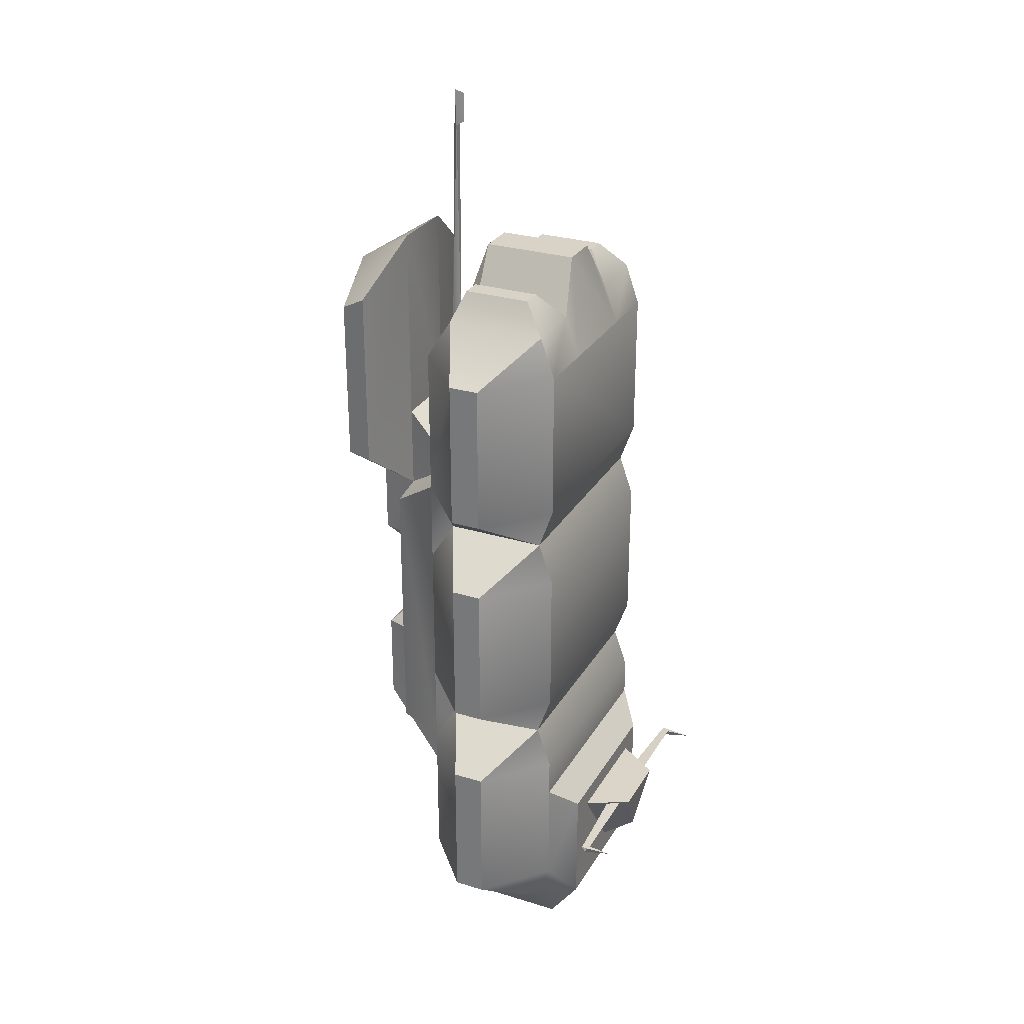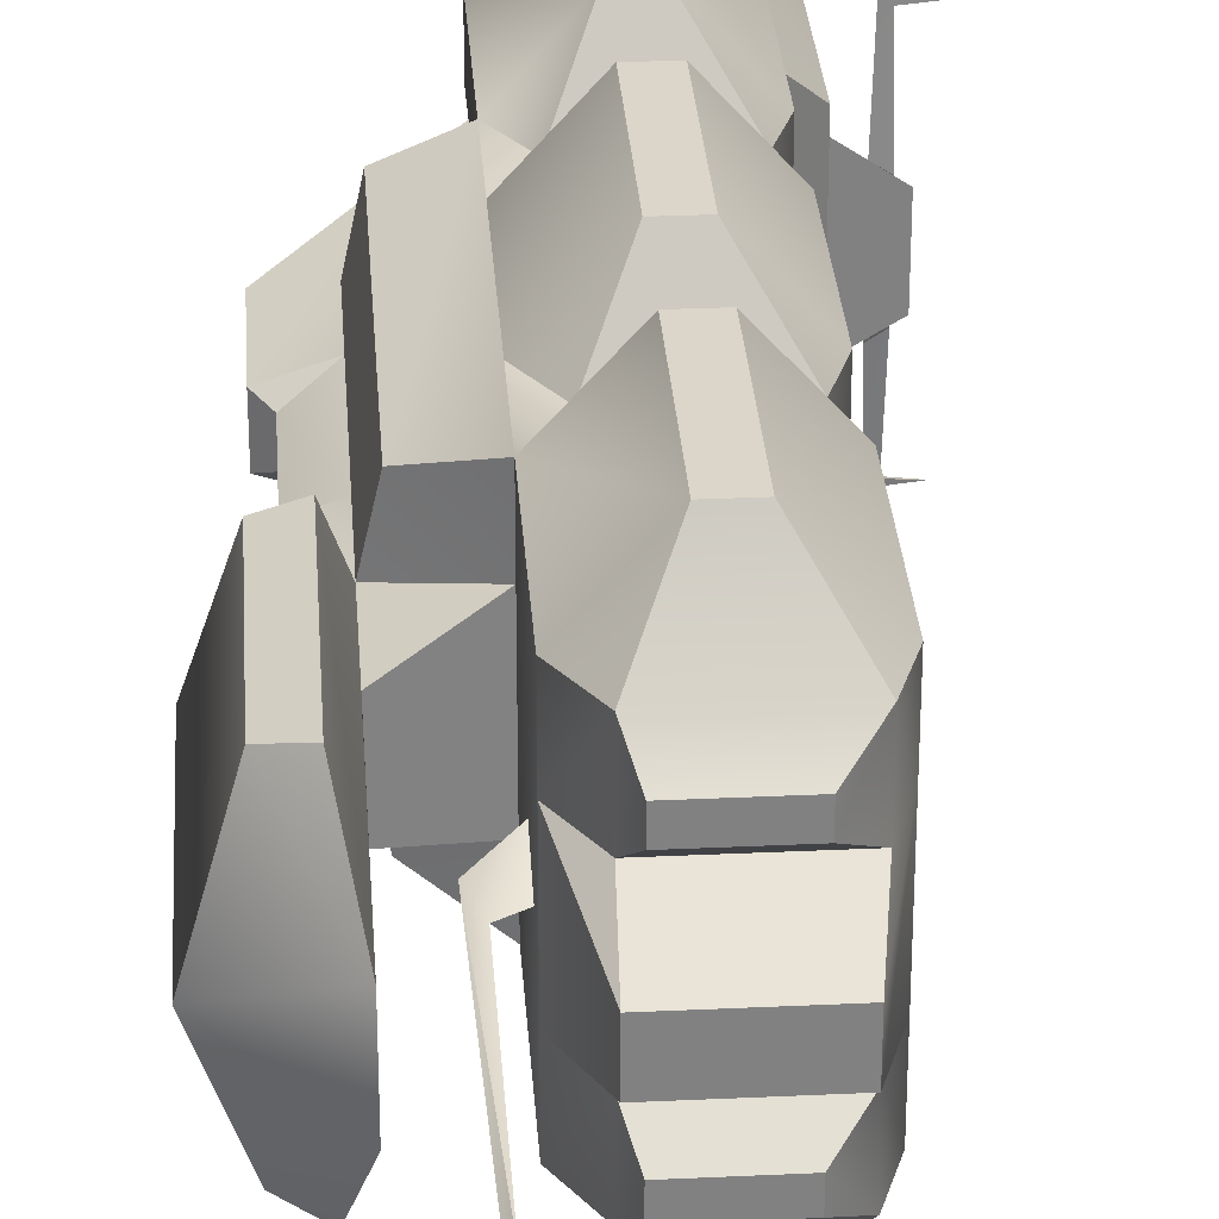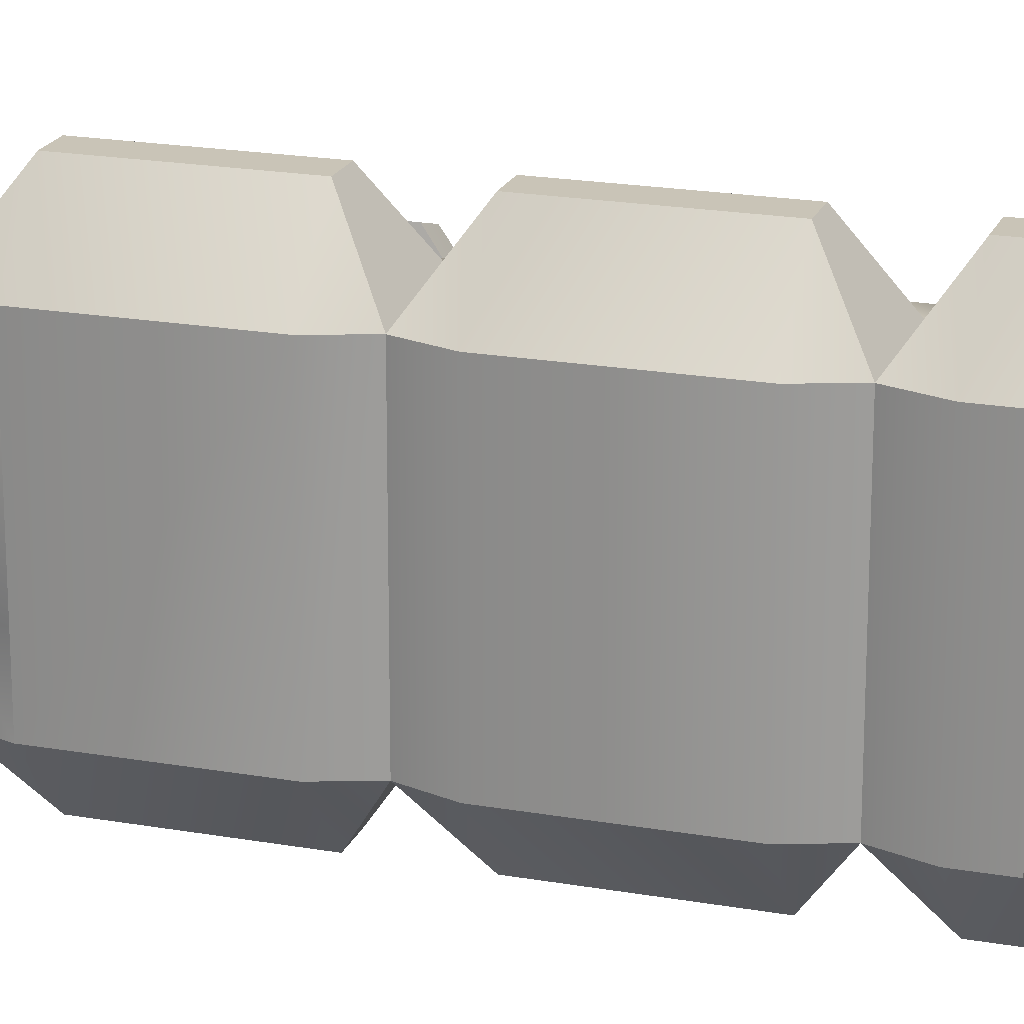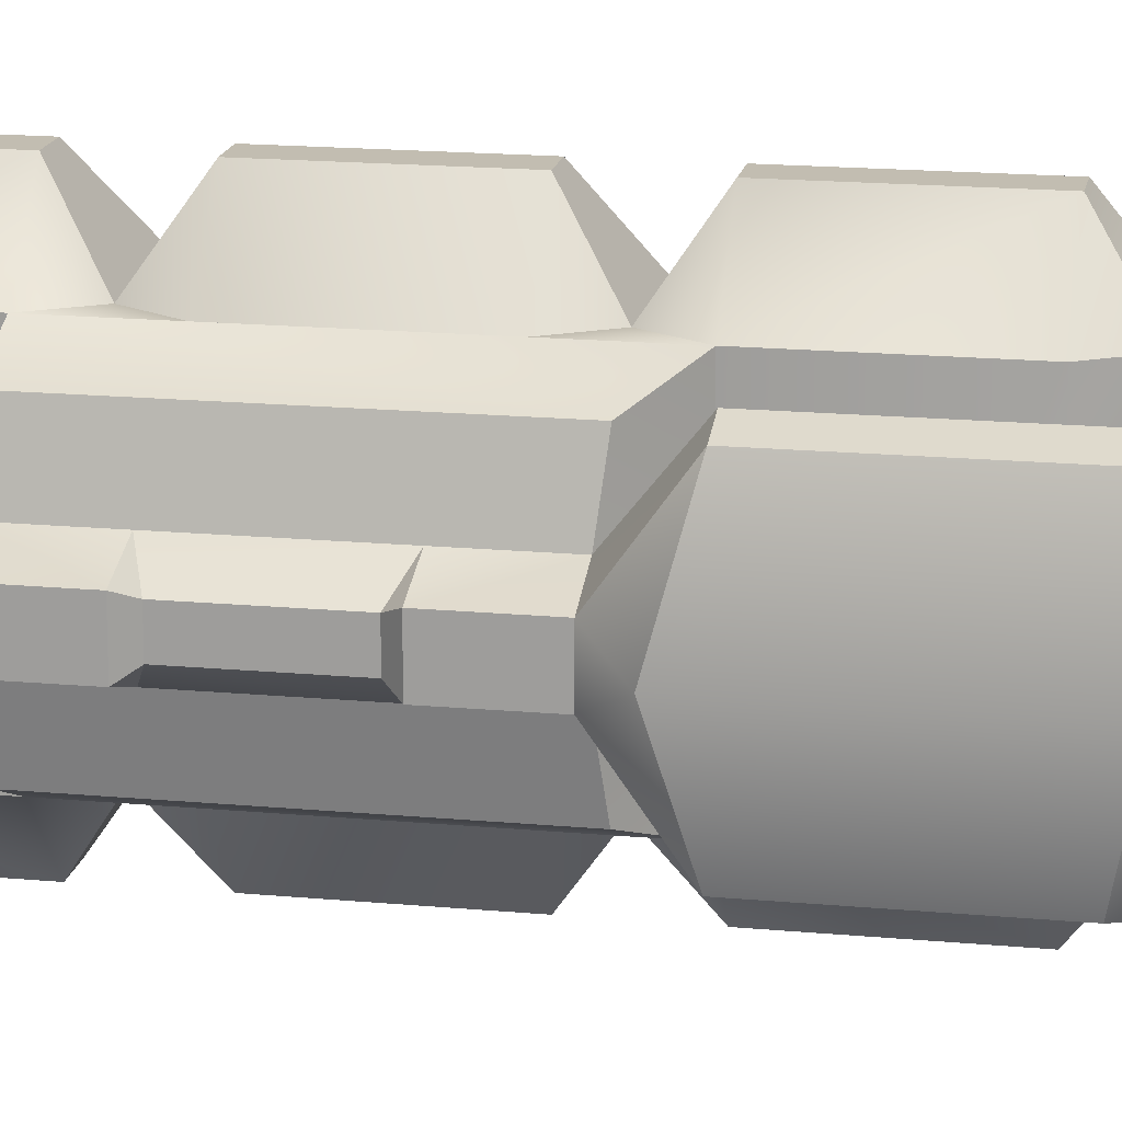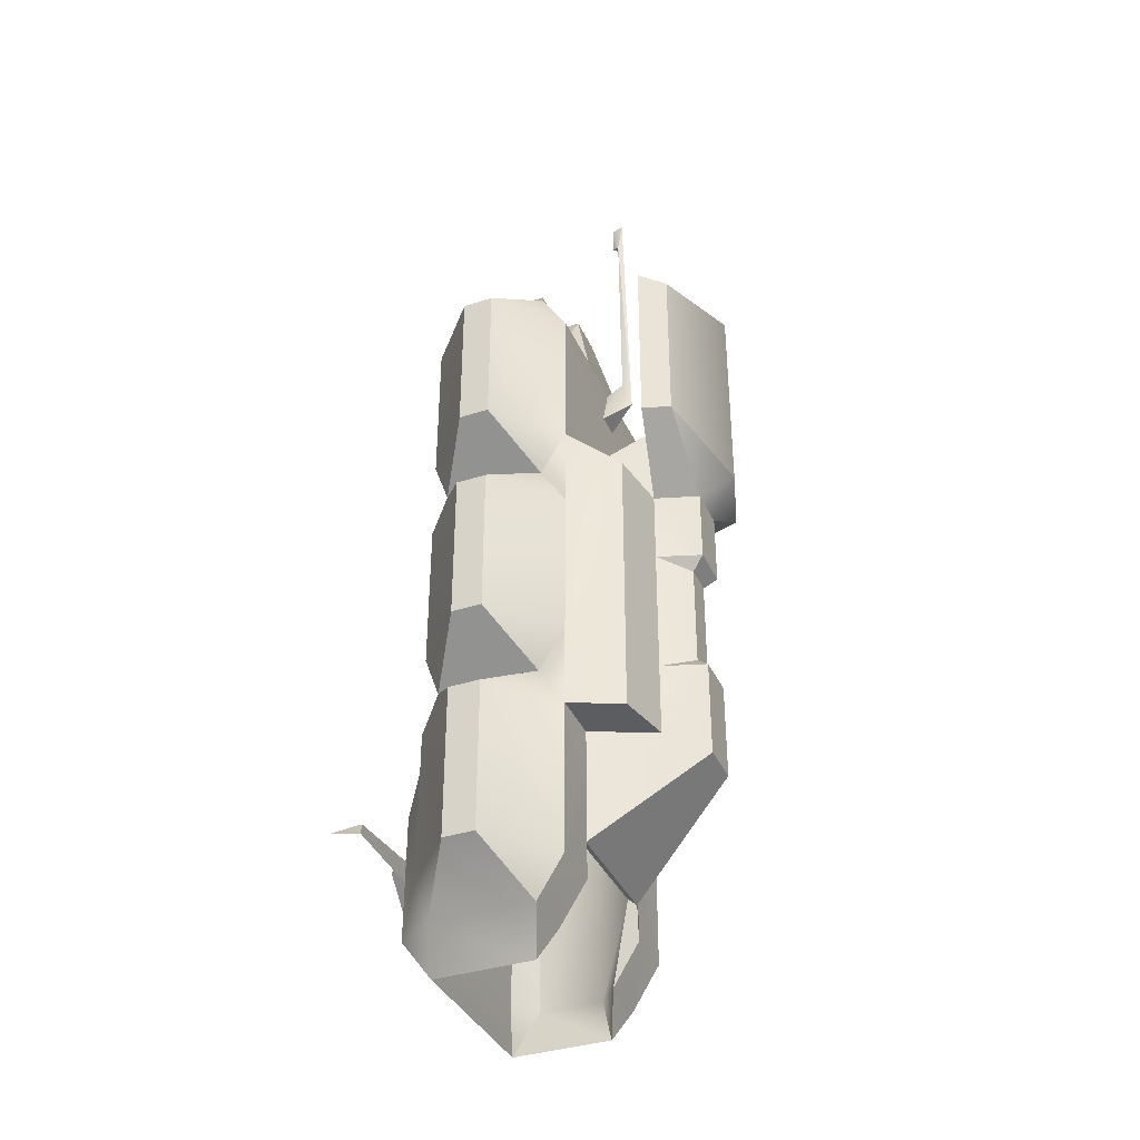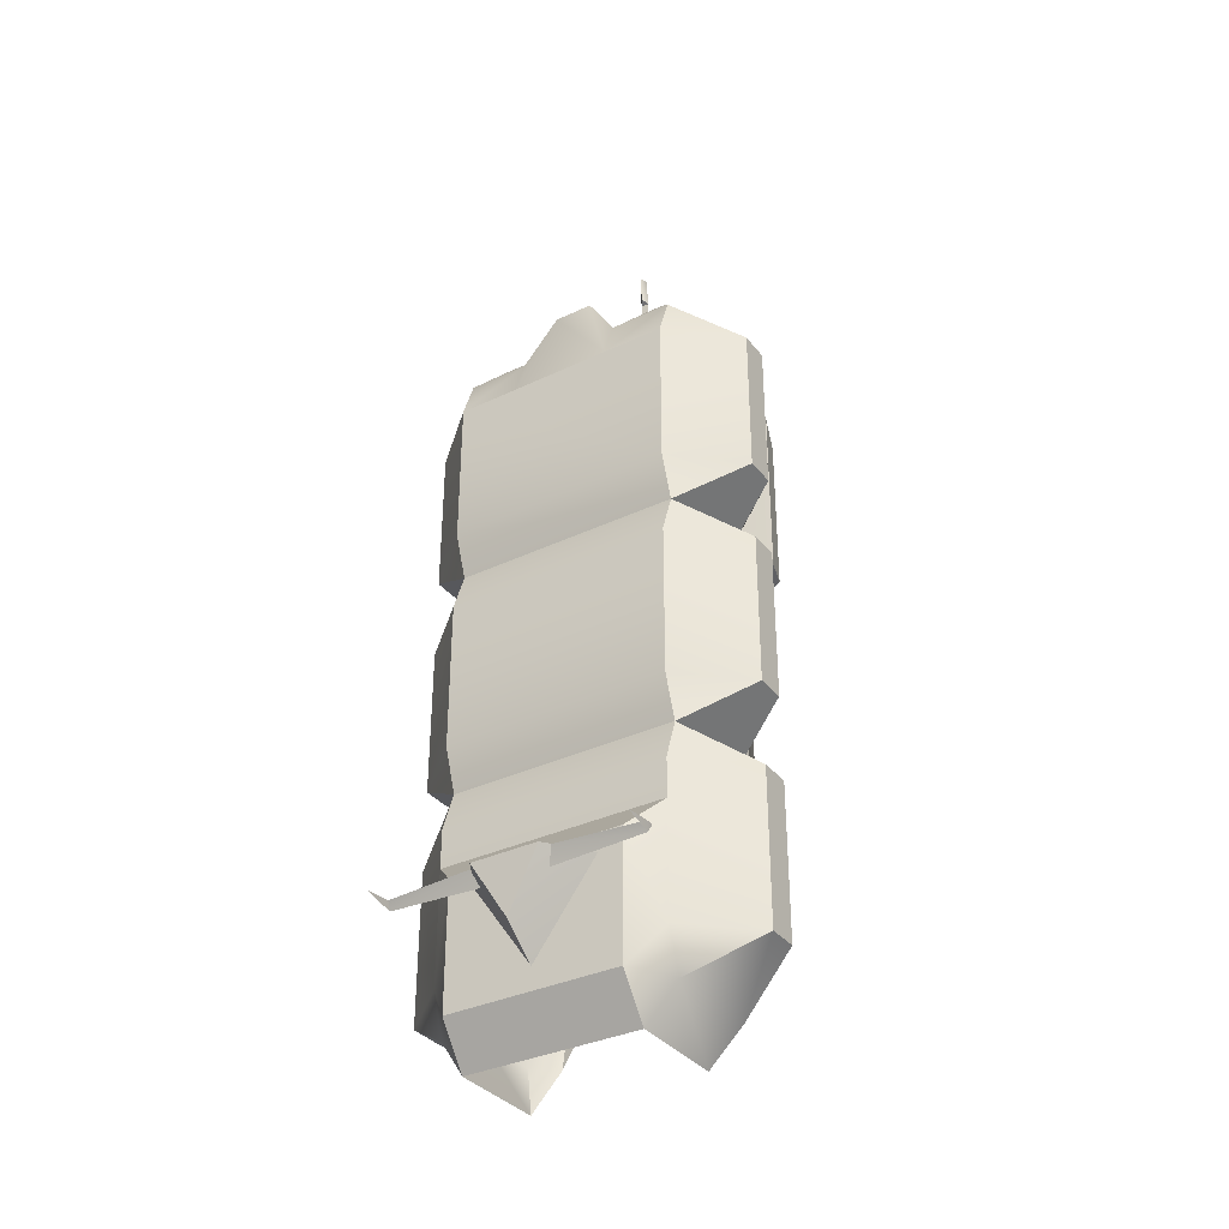
<metadata>
{"format":"obj","ext":"obj","renderer":"f3d","projection":"perspective","resolution":1024,"background":"white","views":[{"elev":28.2,"azim":24.9,"up":"+Z"},{"elev":30.0,"azim":-3.9,"up":"+Y"},{"elev":20.0,"azim":108.1,"up":"+Y"},{"elev":16.9,"azim":-79.3,"up":"+Y"},{"elev":-37.4,"azim":-157.5,"up":"+Z"},{"elev":-34.7,"azim":122.5,"up":"+Z"}]}
</metadata>
<code>
g P1Mothership
v 404.2 85.51 -667.3
v 404.2 322.2 -656.7
v 390.6 123.1 -627.4
v 397.7 328.3 -638
v 422.6 102 -627.4
v 415.5 328.3 -638
v 417.8 317.3 -637.6
v 480 322.2 -639.8
v 276.8 291.4 794.8
v 276.8 -291.4 794.8
v 276.8 291.4 406.2
v 276.8 -291.4 406.2
v 239.4 -291.4 900.8
v 239.4 291.4 900.8
v 135.1 -450.4 406.2
v 135.1 -450.4 794.8
v 135.1 450.4 406.2
v 135.1 450.4 794.8
v 239.4 -291.4 300.3
v 239.4 291.4 300.3
v 135.1 -450.4 -194.3
v 239.4 -291.4 -300.3
v 276.8 -291.4 -194.3
v 135.1 450.4 -194.3
v 276.8 291.4 -194.3
v 239.4 291.4 -300.3
v 135.1 -450.4 194.3
v 276.8 -291.4 194.3
v 276.8 291.4 194.3
v 135.1 450.4 194.3
v 135.1 -450.4 -406.2
v 276.8 -291.4 -406.2
v 135.1 450.4 -406.2
v 276.8 291.4 -406.2
v 239.4 -291.4 -900.8
v 276.8 -291.4 -794.8
v 135.1 -450.4 -794.8
v 239.4 291.4 -900.8
v 135.1 450.4 -794.8
v 276.8 291.4 -794.8
v 276.8 -132.5 794.8
v 239.4 -132.5 900.8
v 239.4 132.5 900.8
v 276.8 132.5 794.8
v -22.52 -50.34 1033
v -22.52 50.34 1033
v 218.8 50.34 1033
v 218.8 -50.34 1033
v 176.6 -238.4 971.4
v 4.63 -238.4 971.4
v 4.775 -185.5 971.4
v 176.6 -185.5 971.4
v 176.6 238.4 971.4
v 176.6 185.5 971.4
v 4.775 185.5 971.4
v 4.63 238.4 971.4
v 337.6 -220 -578
v 337.6 220 -578
v -355.6 54.66 298.3
v -433.7 0 376.8
v -84.79 -291.4 -794.8
v -84.79 -291.4 -406.2
v -84.79 291.4 -406.2
v -84.79 291.4 -794.8
v -18.76 -291.4 900.8
v -18.76 -132.5 900.8
v -84.79 -132.5 794.8
v -84.79 -291.4 794.8
v -18.76 132.5 900.8
v -18.76 291.4 900.8
v -84.79 291.4 794.8
v -84.79 132.5 794.8
v -84.79 291.4 -194.3
v -84.79 -291.4 -194.3
v -84.79 -291.4 194.3
v -84.79 291.4 194.3
v -84.79 291.4 406.2
v -84.79 -291.4 406.2
v 55 -450.4 -406.2
v -18.76 -291.4 -300.3
v 55 450.4 -406.2
v -18.76 291.4 -300.3
v -18.76 -291.4 -900.8
v 55 -450.4 -794.8
v -18.76 291.4 -900.8
v 55 450.4 -794.8
v 58 -450.4 -194.3
v 58 450.4 -194.3
v -18.76 -291.4 300.3
v 58 -450.4 194.3
v -18.76 291.4 300.3
v 58 450.4 194.3
v 58 -450.4 794.8
v 58 450.4 794.8
v 58 -450.4 406.2
v 58 450.4 406.2
v -245.4 91.84 296.8
v -84.79 145.7 406.2
v -84.79 -160 406.2
v -214.8 235.5 313
v -214.8 235.5 -408.2
v 276.8 -291.4 -506.3
v 276.8 291.4 -506.3
v 337.6 220 -894.9
v 260 220 -1000
v 260 -220 -1000
v 337.6 -220 -894.9
v -245 -93.68 518.1
v -245 93.68 518.1
v -245.4 -91.84 296.8
v -214.8 -235.5 -408.2
v -214.8 -235.5 313
v -355.6 -54.66 298.3
v -244.7 92.14 1036
v -244.7 -91.55 1036
v -433.7 0 918.5
v -356.1 252.8 439.6
v -284.7 274.8 439.6
v -284.7 274.8 910.6
v -356.1 252.8 871.4
v -356.1 -252.8 871.4
v -284.7 -274.8 910.6
v -284.7 -274.8 439.6
v -356.1 -252.8 439.6
v -83.64 160.2 -406.2
v -83.64 -160.2 -406.2
v -58.6 -160.2 -680
v -81.7 -160.2 -700
v -81.7 160.2 -700
v -58.6 160.2 -680
v -245.4 -91.84 -408.2
v -245.4 91.84 -408.2
v -356.1 -55.77 -468.3
v -356.1 55.77 -468.3
v -356 55.42 -219.8
v -356 -55.42 -219.8
v -245.4 -91.84 -219.8
v -245.4 91.84 -219.8
v -355.7 -54.83 109.9
v -355.7 54.83 109.9
v -245.4 -91.84 109.9
v -245.4 91.84 109.9
v -323.9 37.47 -188.4
v -323.9 37.47 78.5
v -323.9 -37.47 78.5
v -323.9 -37.47 -188.4
v 445.7 85.67 -627.4
v 445.7 -85.67 -627.5
v 427.8 0 -768.4
v 337.6 -149.2 -624.8
v 337.6 0 -838.9
v 337.6 160 -624.8
v -18.76 160 -900.8
v -18.76 -160 -900.8
v 239.4 -158.6 -900.8
v 239.4 158.6 -900.8
v -84.79 160 -794.8
v -84.79 -160 -794.8
v 234.9 -158.6 -405.7
v 234.9 158.6 -405.7
v -58.6 160.2 -405.7
v -58.6 -160.2 -405.7
v 190 -216.5 -275.7
v 190 -216.5 -900.8
v 190 216.5 -275.7
v 190 216.5 -900.8
v 30 -216.5 -275.7
v 30 -216.5 -900.8
v 30 216.5 -275.7
v 30 216.5 -900.8
v 10 -220 -1000
v 10 220 -1000
v 404.2 -322.2 -656.7
v 417.8 -317.3 -637.6
v 480 -322.2 -639.8
v 415.5 -328.3 -638
v 404.2 -85.51 -667.3
v 397.7 -328.3 -638
v 390.6 -123.1 -627.4
v 422.6 -102 -627.4
v -132 -11.17 1331
v -114.4 0 1415
v -140.9 7.93e-10 1424
v -114.4 0 1340
v -132 11.17 1331
v -87.88 -32.96 670.2
v -87.88 0 776.2
v -132 0 802.7
v -87.88 32.96 670.2
v -158.5 7.93e-10 723.2
f 140 59 97
f 59 113 60
f 78 71 77
f 126 111 131
f 31 36 32
f 39 34 40
f 11 10 12
f 10 11 9
f 125 101 63
f 125 132 101
f 114 97 118
f 115 122 123
f 121 115 116
f 115 121 122
f 64 157 125
f 61 62 126
f 110 111 112
f 111 110 131
f 101 97 100
f 101 132 97
f 116 117 60
f 116 120 117
f 112 62 78
f 63 100 77
f 124 116 60
f 116 124 121
f 184 182 181
f 185 183 182
f 181 185 184
f 186 187 188
f 189 188 187
f 190 189 186
f 186 188 190
f 189 190 188
f 188 185 181
f 190 181 183
f 190 188 181
f 190 185 188
f 190 183 185
f 117 118 97
f 131 128 126
f 132 129 134
f 132 125 129
f 124 110 123
f 173 174 175
f 176 173 175
f 173 179 177
f 179 173 178
f 180 173 177
f 173 180 174
f 179 174 180
f 178 174 179
f 174 178 176
f 99 112 78
f 2 8 7
f 99 110 112
f 106 156 105
f 97 109 98
f 155 106 164
f 164 106 171
f 168 171 154
f 98 109 108
f 154 171 83
f 38 104 105
f 171 106 35
f 172 85 38
f 35 106 107
f 34 22 32
f 153 172 170
f 166 172 105
f 166 105 156
f 164 167 163
f 167 164 168
f 165 170 166
f 170 165 169
f 167 127 162
f 168 127 167
f 127 168 154
f 170 130 153
f 169 130 170
f 169 161 130
f 31 80 79
f 163 169 165
f 15 89 19
f 161 167 162
f 89 15 95
f 164 159 155
f 160 166 156
f 166 160 165
f 15 93 95
f 163 160 159
f 18 70 14
f 37 83 35
f 85 39 38
f 39 85 86
f 33 86 81
f 159 156 155
f 86 33 39
f 128 134 129
f 82 33 81
f 127 129 130
f 82 26 33
f 158 127 154
f 130 157 153
f 157 130 129
f 82 88 24
f 161 127 130
f 30 88 92
f 21 90 87
f 88 30 24
f 21 22 23
f 28 21 23
f 21 28 27
f 91 20 30
f 89 75 90
f 87 75 74
f 75 87 90
f 21 80 22
f 80 21 87
f 89 27 19
f 27 89 90
f 91 92 76
f 96 18 17
f 98 100 97
f 157 85 153
f 83 158 154
f 136 134 133
f 134 136 135
f 146 135 136
f 135 146 143
f 105 107 106
f 107 36 35
f 3 2 1
f 2 5 1
f 5 2 7
f 4 7 6
f 3 7 4
f 3 5 7
f 4 6 2
f 74 62 80
f 115 114 116
f 73 82 63
f 149 150 151
f 149 151 152
f 69 72 46
f 45 67 66
f 139 59 140
f 59 139 113
f 144 139 140
f 139 144 145
f 72 45 46
f 65 51 66
f 141 139 145
f 136 137 146
f 143 142 138
f 142 143 144
f 141 146 137
f 141 145 146
f 136 131 137
f 136 133 131
f 135 132 134
f 132 135 138
f 68 66 67
f 144 146 145
f 70 72 69
f 72 70 71
f 139 141 110
f 79 80 62
f 71 78 68
f 81 63 82
f 34 39 33
f 83 84 61
f 114 118 119
f 85 64 86
f 64 125 63
f 61 79 62
f 114 120 116
f 79 61 84
f 100 63 101
f 81 64 63
f 181 182 183
f 64 81 86
f 118 120 119
f 121 123 122
f 121 124 123
f 76 88 73
f 60 117 59
f 88 76 92
f 131 133 128
f 93 65 68
f 174 176 175
f 94 71 70
f 115 109 114
f 89 95 78
f 110 99 108
f 91 77 96
f 156 106 155
f 78 93 68
f 171 35 83
f 172 38 105
f 93 78 95
f 94 77 71
f 172 166 170
f 77 94 96
f 16 65 93
f 104 57 107
f 79 37 31
f 80 31 22
f 57 104 58
f 57 36 107
f 167 161 169
f 40 58 104
f 93 15 16
f 83 37 84
f 57 103 102
f 103 57 58
f 156 159 160
f 129 127 128
f 57 102 36
f 58 40 103
f 82 24 26
f 90 21 27
f 66 52 42
f 65 13 49
f 91 30 92
f 91 17 20
f 91 96 17
f 18 96 94
f 70 53 14
f 65 49 50
f 158 83 61
f 52 66 51
f 107 105 104
f 69 54 55
f 2 3 4
f 53 70 56
f 78 75 89
f 52 13 42
f 150 149 148
f 13 52 49
f 150 147 152
f 14 54 43
f 45 72 67
f 14 53 54
f 138 135 143
f 66 42 45
f 70 55 56
f 66 68 65
f 146 144 143
f 43 47 44
f 139 110 113
f 43 46 47
f 36 31 37
f 48 42 41
f 115 123 110
f 45 42 48
f 120 114 119
f 48 46 45
f 184 185 182
f 46 48 47
f 88 82 73
f 44 48 41
f 113 124 60
f 48 44 47
f 109 115 108
f 10 42 13
f 164 171 168
f 42 10 41
f 22 34 26
f 44 14 43
f 16 13 65
f 14 44 9
f 169 163 167
f 49 51 50
f 70 18 94
f 49 52 51
f 134 128 133
f 53 55 54
f 127 161 162
f 53 56 55
f 69 43 54
f 23 26 25
f 85 157 64
f 26 23 22
f 104 38 40
f 29 19 28
f 77 91 76
f 19 29 20
f 150 148 147
f 12 20 11
f 51 65 50
f 20 12 19
f 69 46 43
f 31 32 22
f 126 62 111
f 33 26 34
f 62 112 111
f 35 36 37
f 117 97 59
f 38 39 40
f 7 8 6
f 24 25 26
f 85 172 153
f 30 20 29
f 164 163 159
f 24 29 25
f 19 27 28
f 29 24 30
f 87 74 80
f 23 29 28
f 6 8 2
f 29 23 25
f 140 142 144
f 140 97 142
f 16 10 13
f 18 14 9
f 120 118 117
f 15 19 12
f 98 108 99
f 20 17 11
f 160 163 165
f 16 12 10
f 98 77 100
f 12 16 15
f 70 69 55
f 11 18 9
f 124 113 110
f 127 158 128
f 149 152 147
f 61 126 158
f 37 79 84
f 18 11 17
f 147 148 149
f 102 34 32
f 34 102 103

</code>
